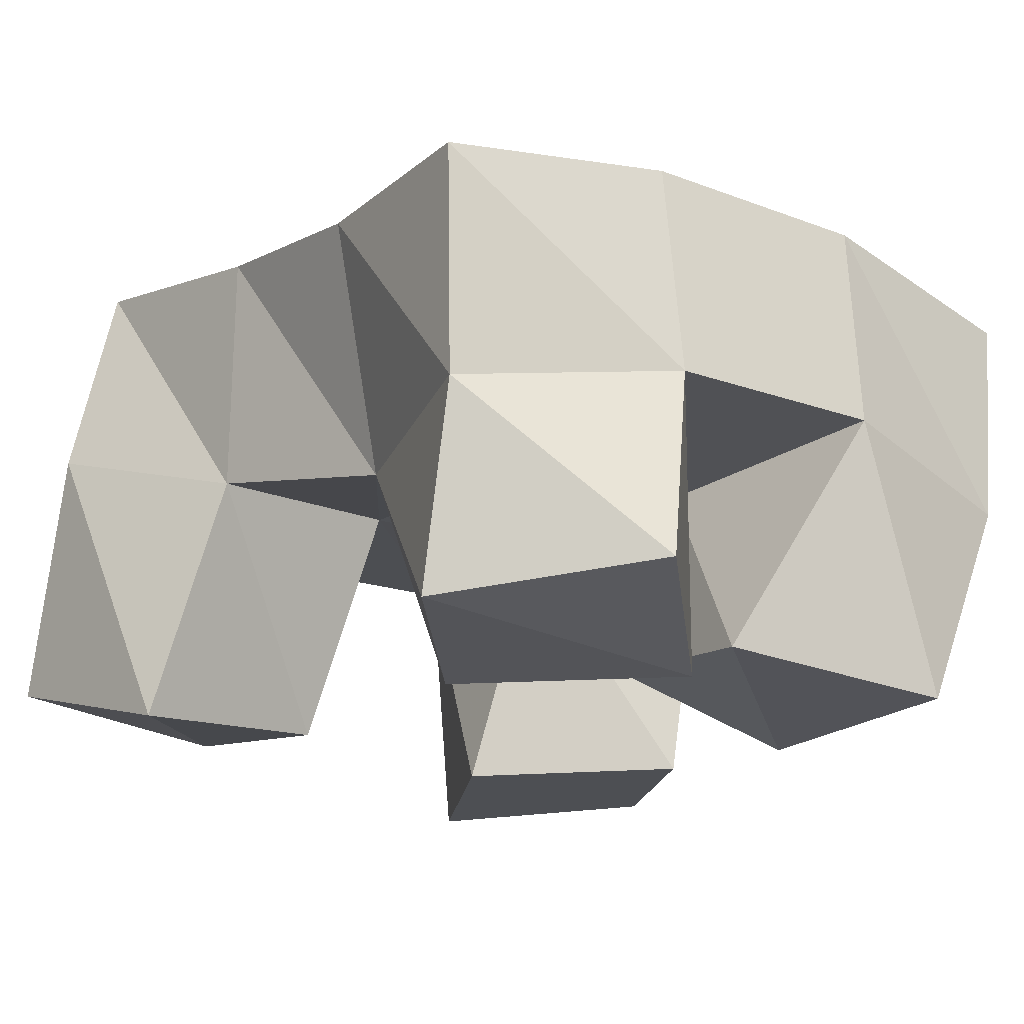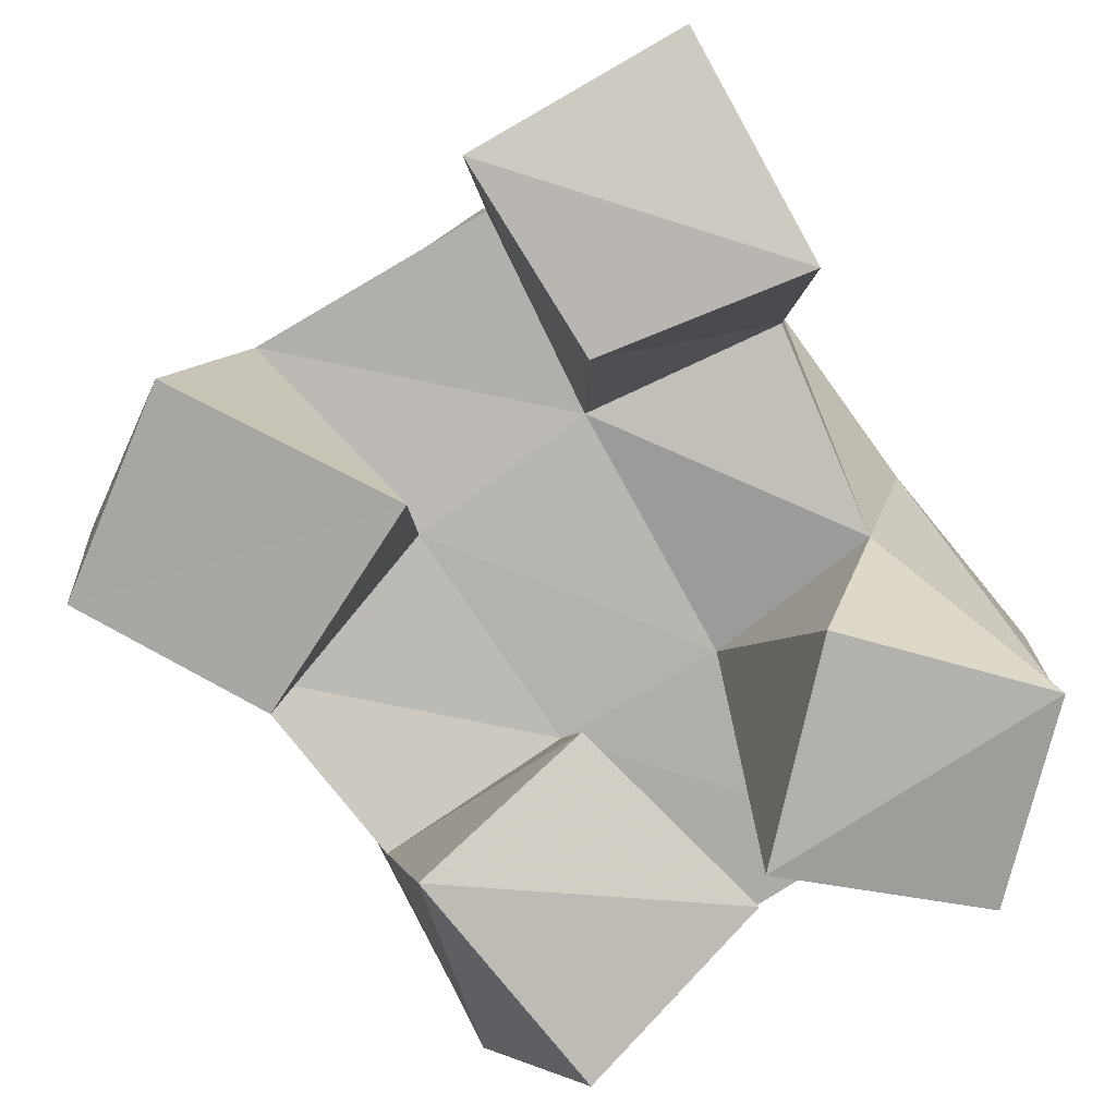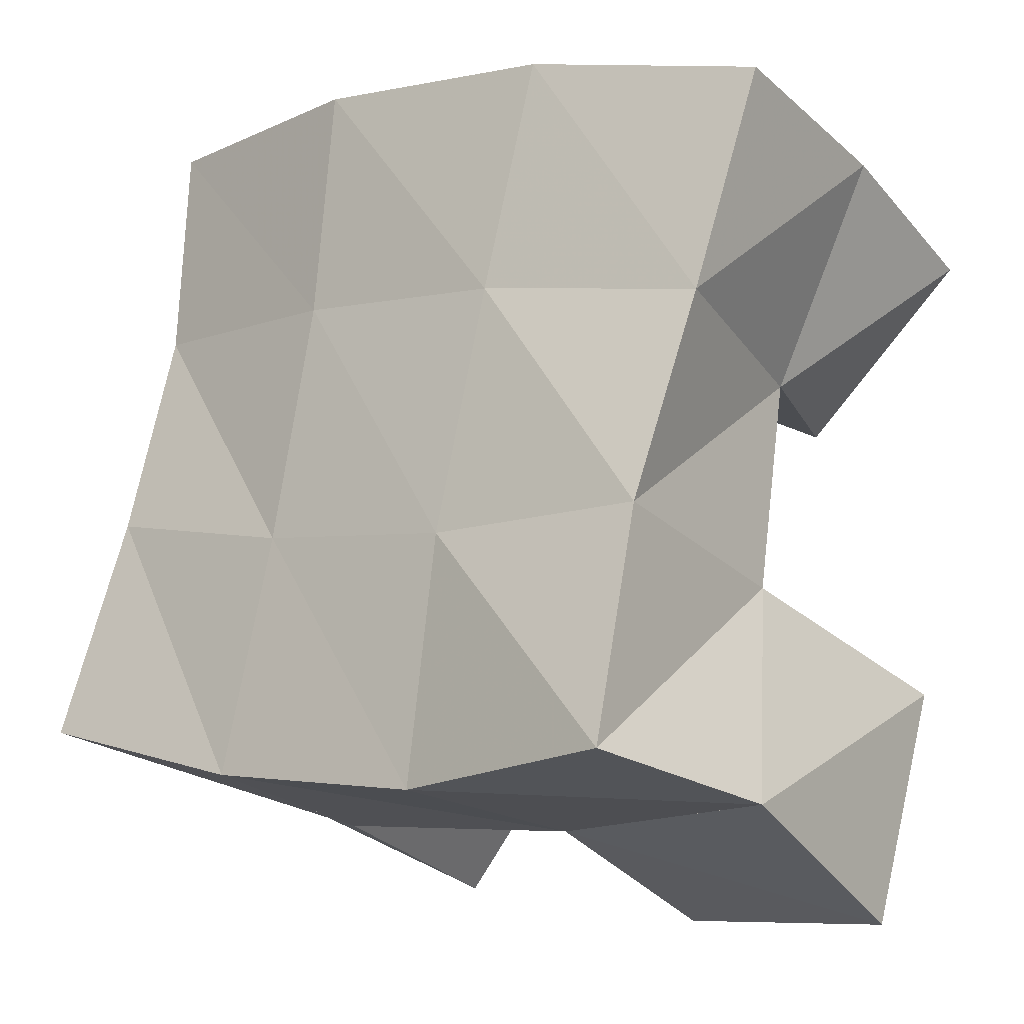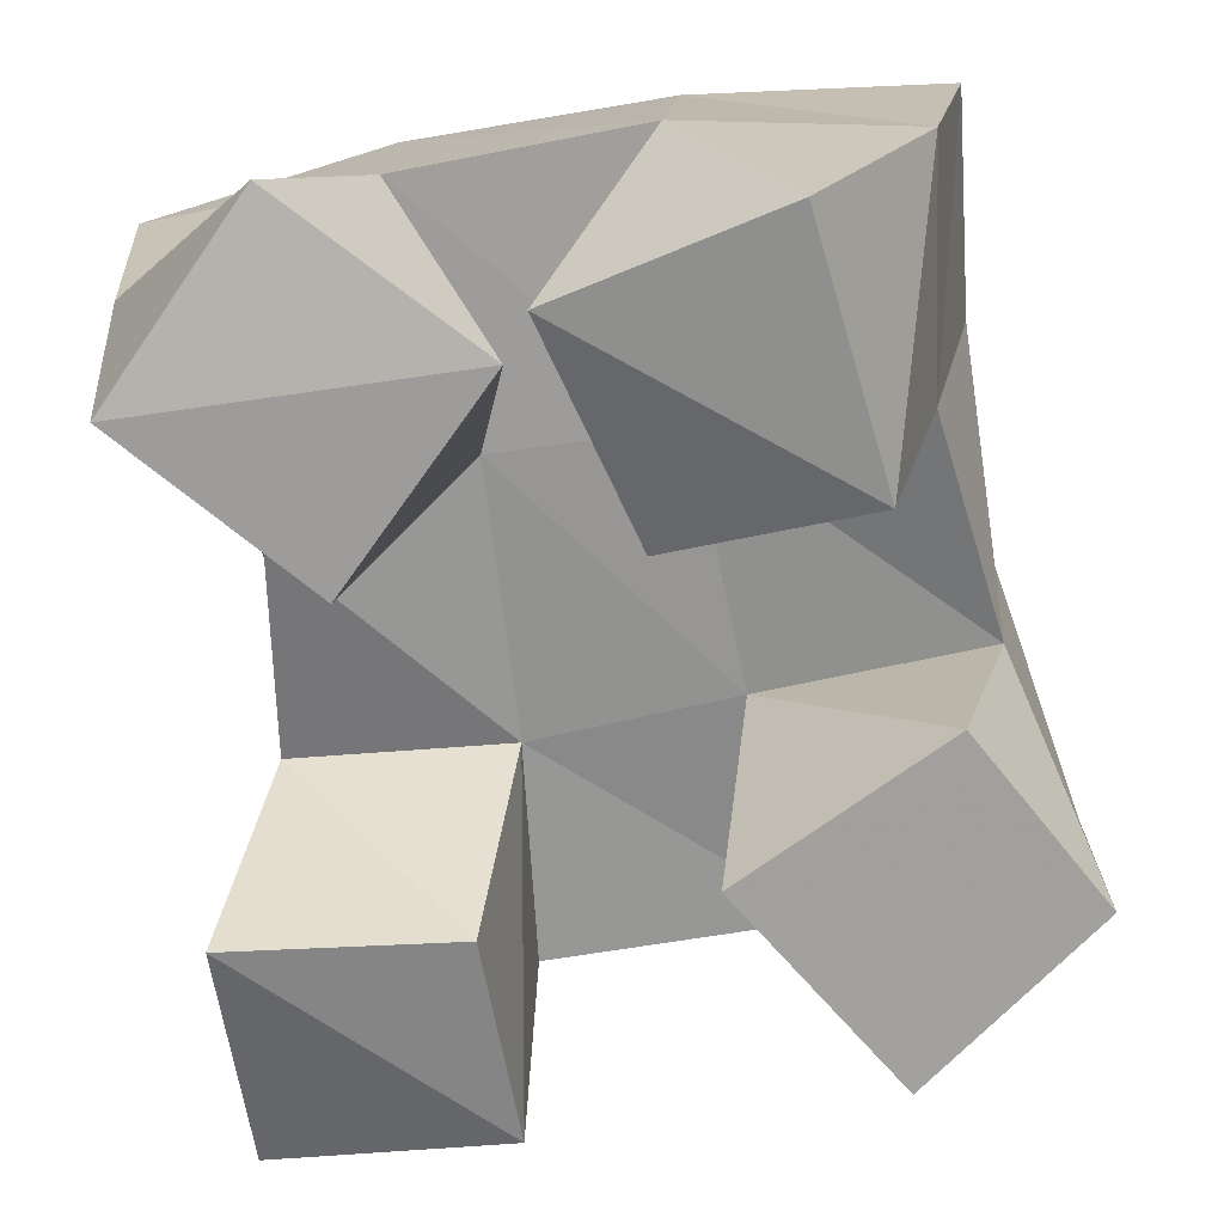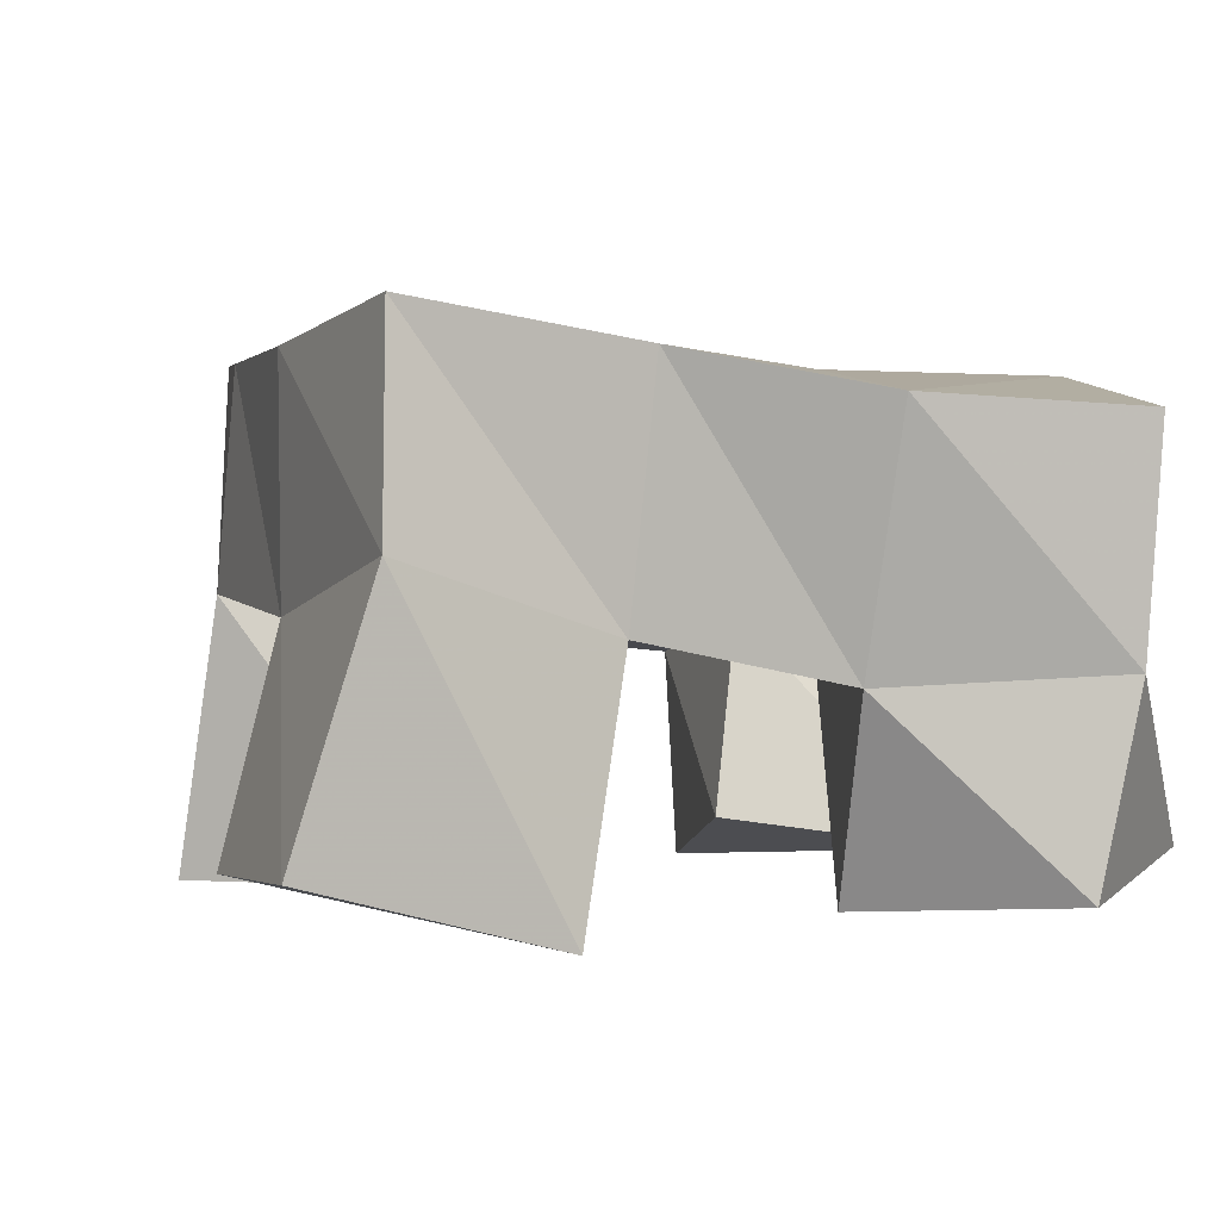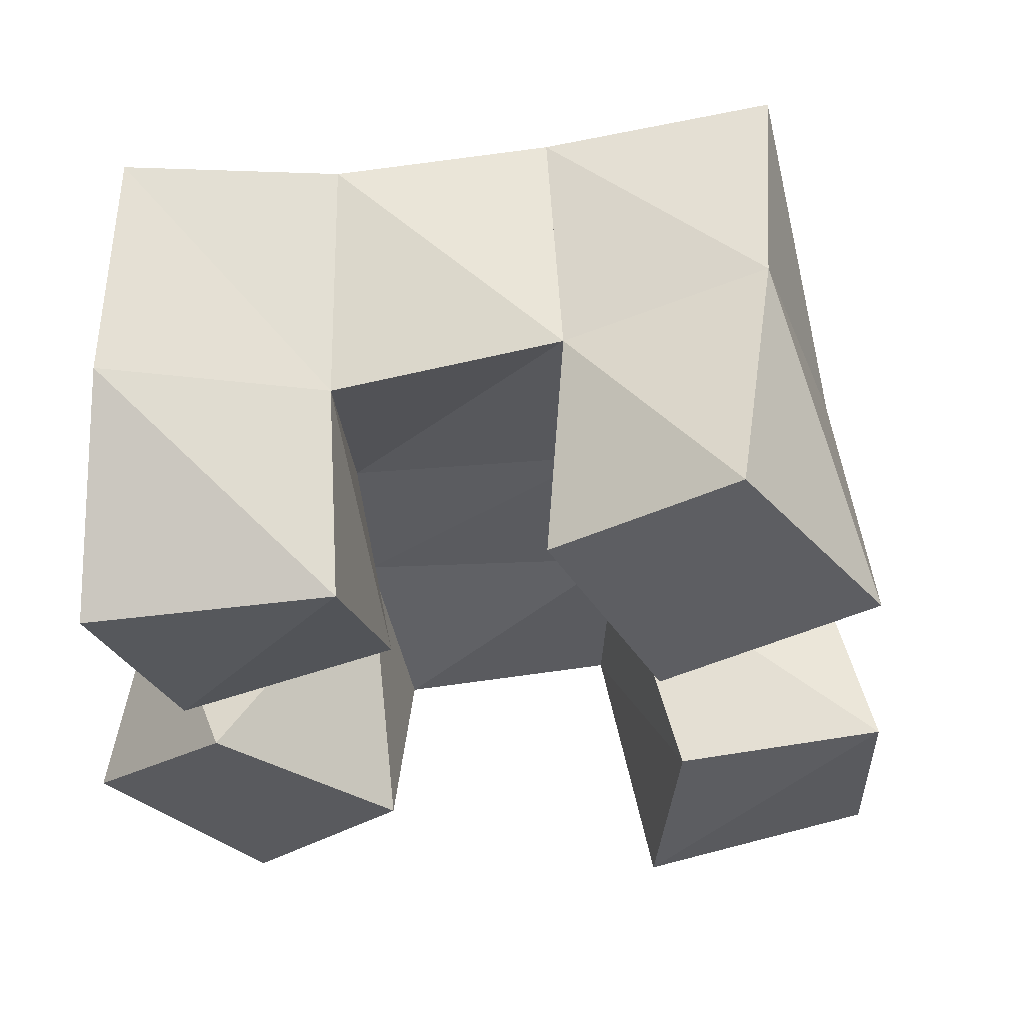
<metadata>
{"format":"obj","ext":"obj","renderer":"f3d","projection":"perspective","resolution":1024,"background":"white","views":[{"elev":-19.3,"azim":-48.0,"up":"+Y"},{"elev":-79.6,"azim":-157.6,"up":"+Y"},{"elev":-19.0,"azim":-142.5,"up":"+Z"},{"elev":21.9,"azim":0.0,"up":"+Z"},{"elev":1.9,"azim":-117.4,"up":"+Y"},{"elev":-34.5,"azim":84.5,"up":"+Y"}]}
</metadata>
<code>
v 0.3063 0.1144 0.9128
v 0.3017 0.1676 0.9285
v 0.356 0.1103 0.9192
v 0.3578 0.1557 0.9322
v 0.3009 0.1 0.9644
v 0.3091 0.1526 0.9775
v 0.3482 0.1043 0.9644
v 0.3549 0.1553 0.9798
v 0.3782 0.1126 1.034
v 0.3866 0.154 1.044
v 0.4189 0.1 1.047
v 0.4302 0.1439 1.05
v 0.3584 0.1057 1.079
v 0.381 0.1567 1.1
v 0.4033 0.1 1.1
v 0.4286 0.1475 1.1
v 0.3252 0.1 1.03
v 0.3088 0.1429 1.025
v 0.3545 0.1 1.072
v 0.3481 0.1536 1.038
v 0.2864 0.1036 1.061
v 0.2843 0.1457 1.07
v 0.3139 0.1098 1.1
v 0.3311 0.1552 1.09
v 0.4261 0.1 0.9356
v 0.4148 0.1584 0.9401
v 0.4611 0.1047 0.9699
v 0.4627 0.1571 0.9624
v 0.3912 0.1 0.9764
v 0.3977 0.1542 0.9902
v 0.4331 0.1046 1.005
v 0.4451 0.149 1.003
v 0.3101 0.211 0.9328
v 0.3606 0.2047 0.9329
v 0.306 0.2036 0.9817
v 0.3539 0.2045 0.9849
v 0.2955 0.196 1.026
v 0.3434 0.2023 1.037
v 0.2816 0.1935 1.071
v 0.3312 0.2016 1.085
v 0.4117 0.2043 0.943
v 0.4001 0.2035 0.9934
v 0.3914 0.202 1.045
v 0.3853 0.2036 1.094
v 0.46 0.2065 0.959
v 0.4471 0.2016 1.006
v 0.4411 0.1952 1.052
v 0.4381 0.1958 1.098
f 1 2 4
f 3 1 4
f 2 6 8
f 4 2 8
f 6 5 7
f 8 6 7
f 5 1 3
f 7 5 3
f 8 7 3
f 4 8 3
f 2 1 5
f 6 2 5
f 9 10 12
f 11 9 12
f 10 14 16
f 12 10 16
f 14 13 15
f 16 14 15
f 13 9 11
f 15 13 11
f 16 15 11
f 12 16 11
f 10 9 13
f 14 10 13
f 17 18 20
f 19 17 20
f 18 22 24
f 20 18 24
f 22 21 23
f 24 22 23
f 21 17 19
f 23 21 19
f 24 23 19
f 20 24 19
f 18 17 21
f 22 18 21
f 25 26 28
f 27 25 28
f 26 30 32
f 28 26 32
f 30 29 31
f 32 30 31
f 29 25 27
f 31 29 27
f 32 31 27
f 28 32 27
f 26 25 29
f 30 26 29
f 2 33 34
f 4 2 34
f 33 35 36
f 34 33 36
f 35 6 8
f 36 35 8
f 6 2 4
f 8 6 4
f 36 8 4
f 34 36 4
f 33 2 6
f 35 33 6
f 6 35 36
f 8 6 36
f 35 37 38
f 36 35 38
f 37 18 20
f 38 37 20
f 18 6 8
f 20 18 8
f 38 20 8
f 36 38 8
f 35 6 18
f 37 35 18
f 18 37 38
f 20 18 38
f 37 39 40
f 38 37 40
f 39 22 24
f 40 39 24
f 22 18 20
f 24 22 20
f 40 24 20
f 38 40 20
f 37 18 22
f 39 37 22
f 4 34 41
f 26 4 41
f 34 36 42
f 41 34 42
f 36 8 30
f 42 36 30
f 8 4 26
f 30 8 26
f 42 30 26
f 41 42 26
f 34 4 8
f 36 34 8
f 8 36 42
f 30 8 42
f 36 38 43
f 42 36 43
f 38 20 10
f 43 38 10
f 20 8 30
f 10 20 30
f 43 10 30
f 42 43 30
f 36 8 20
f 38 36 20
f 20 38 43
f 10 20 43
f 38 40 44
f 43 38 44
f 40 24 14
f 44 40 14
f 24 20 10
f 14 24 10
f 44 14 10
f 43 44 10
f 38 20 24
f 40 38 24
f 26 41 45
f 28 26 45
f 41 42 46
f 45 41 46
f 42 30 32
f 46 42 32
f 30 26 28
f 32 30 28
f 46 32 28
f 45 46 28
f 41 26 30
f 42 41 30
f 30 42 46
f 32 30 46
f 42 43 47
f 46 42 47
f 43 10 12
f 47 43 12
f 10 30 32
f 12 10 32
f 47 12 32
f 46 47 32
f 42 30 10
f 43 42 10
f 10 43 47
f 12 10 47
f 43 44 48
f 47 43 48
f 44 14 16
f 48 44 16
f 14 10 12
f 16 14 12
f 48 16 12
f 47 48 12
f 43 10 14
f 44 43 14

</code>
